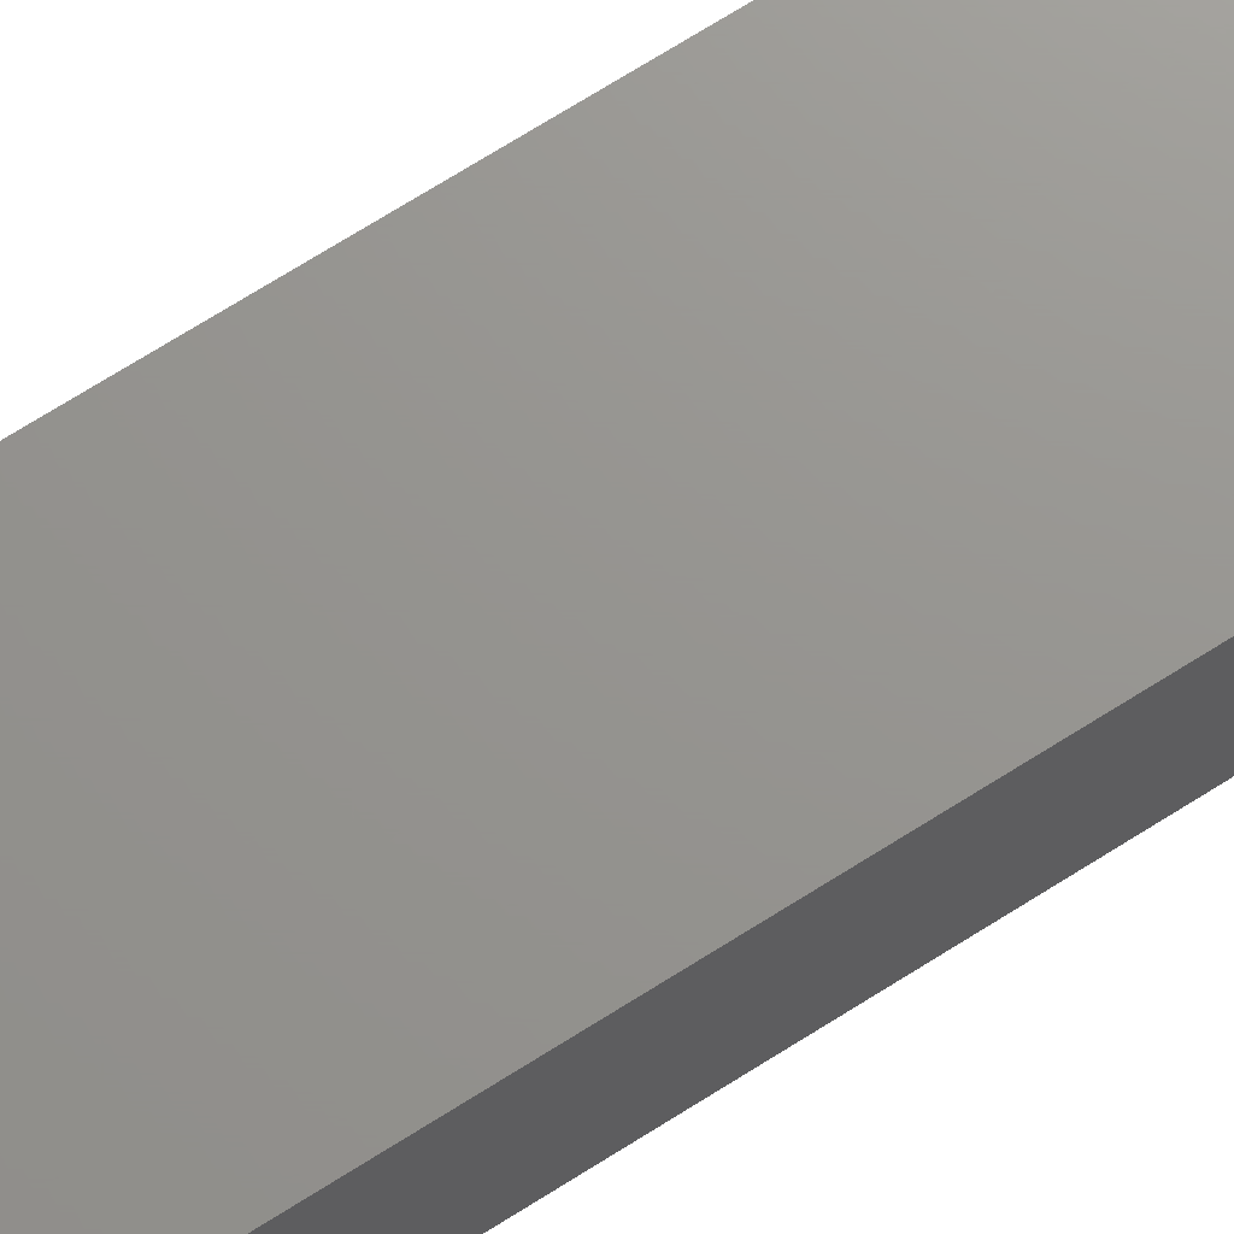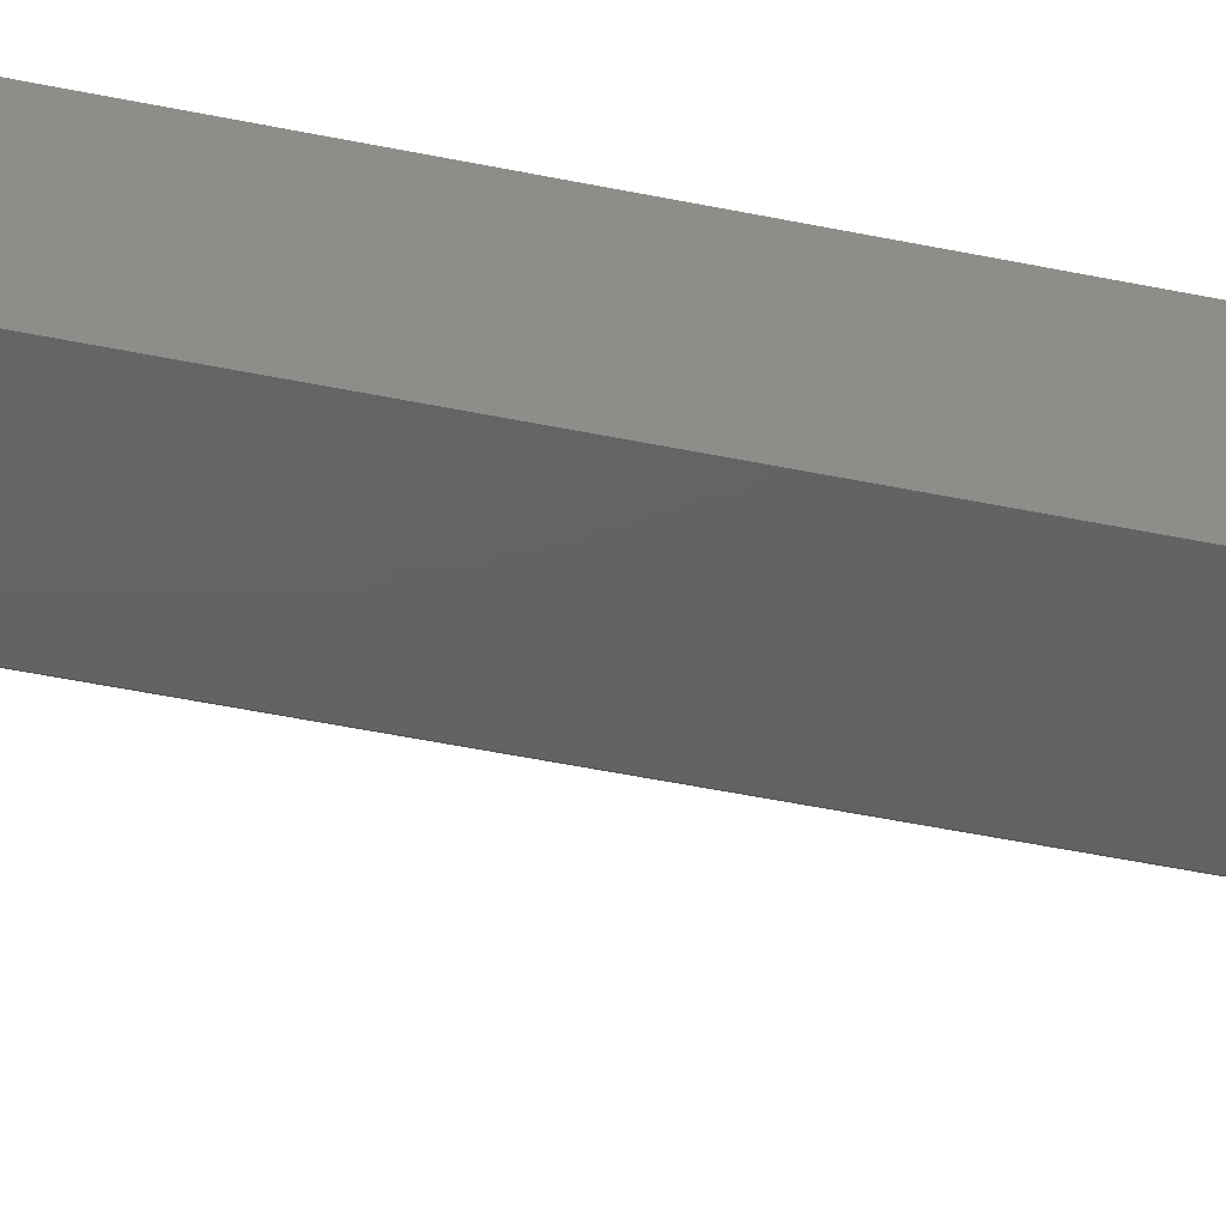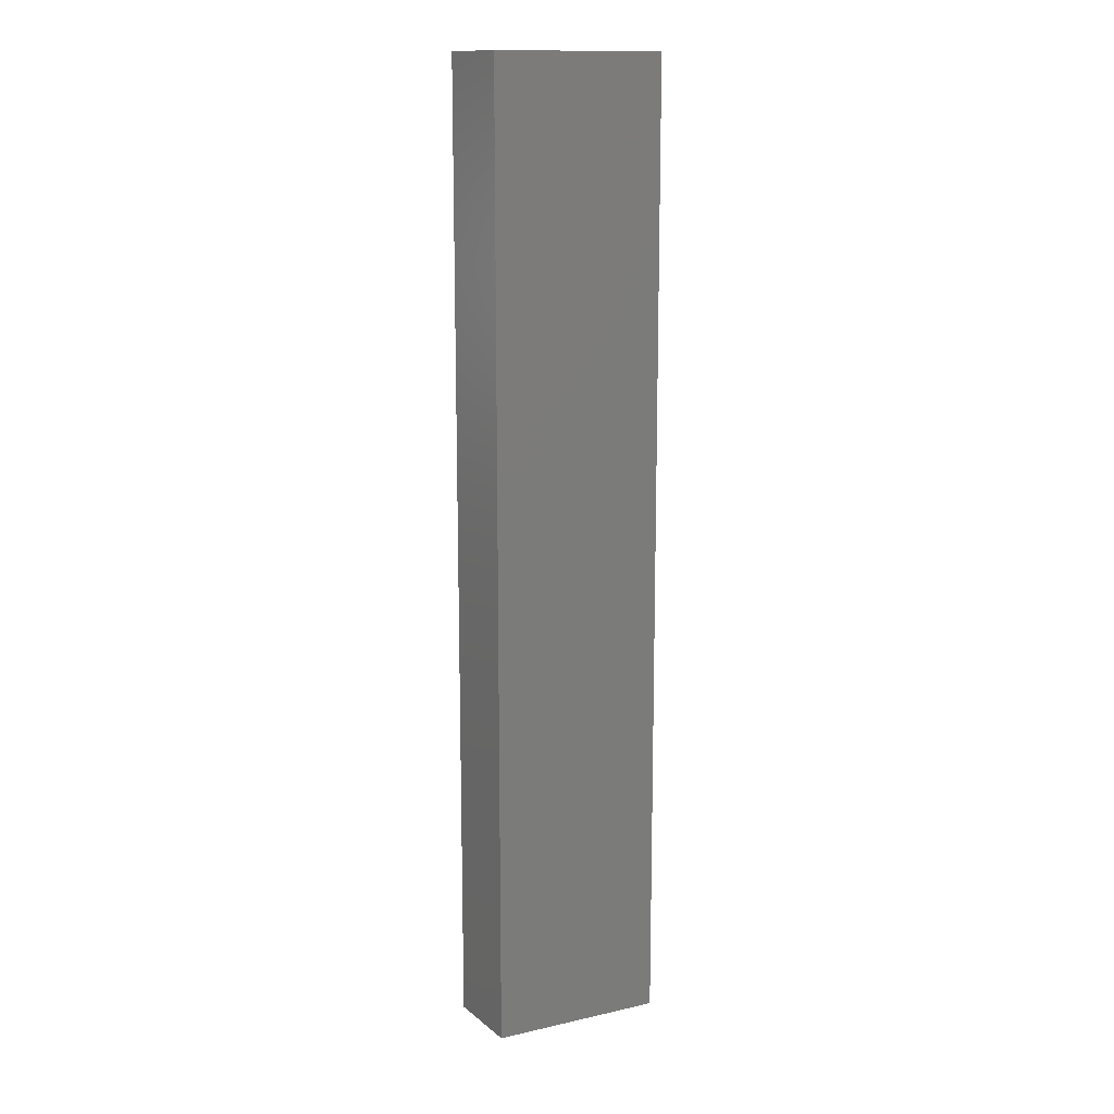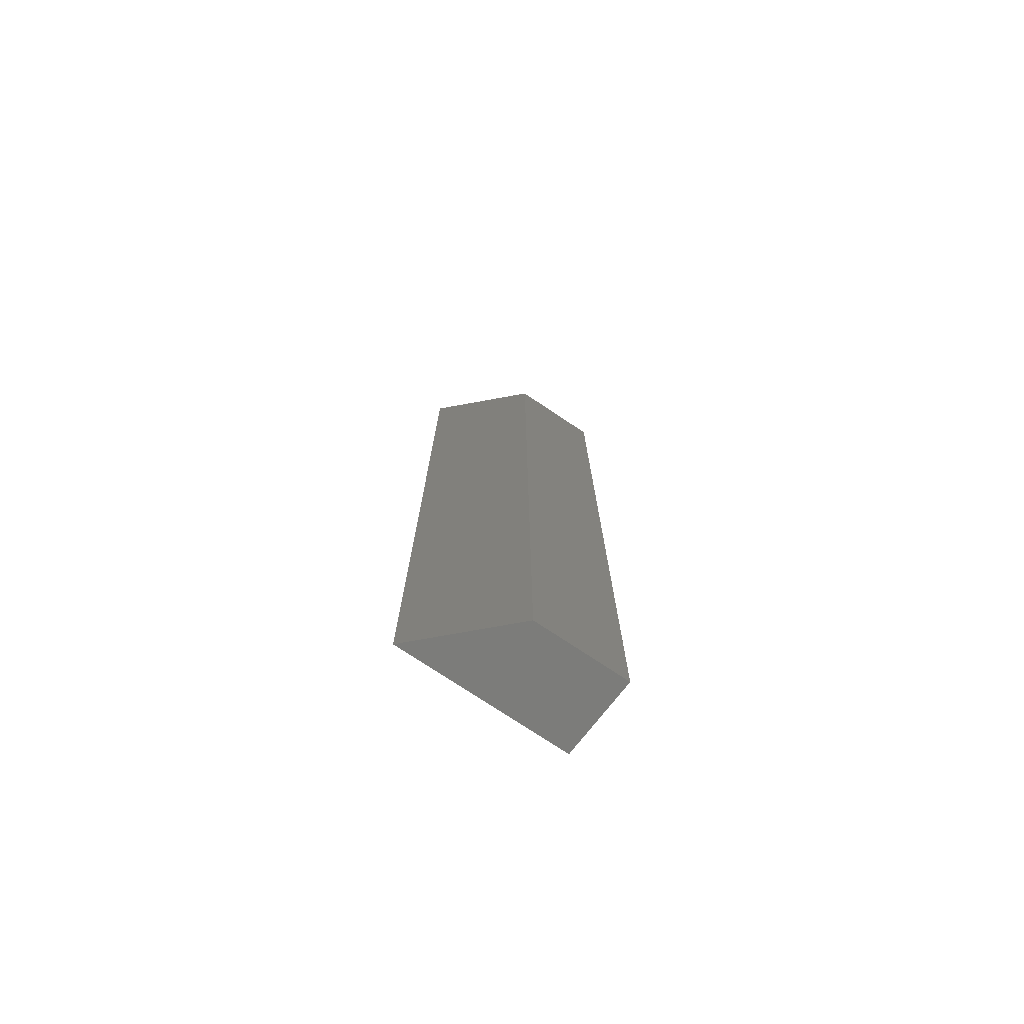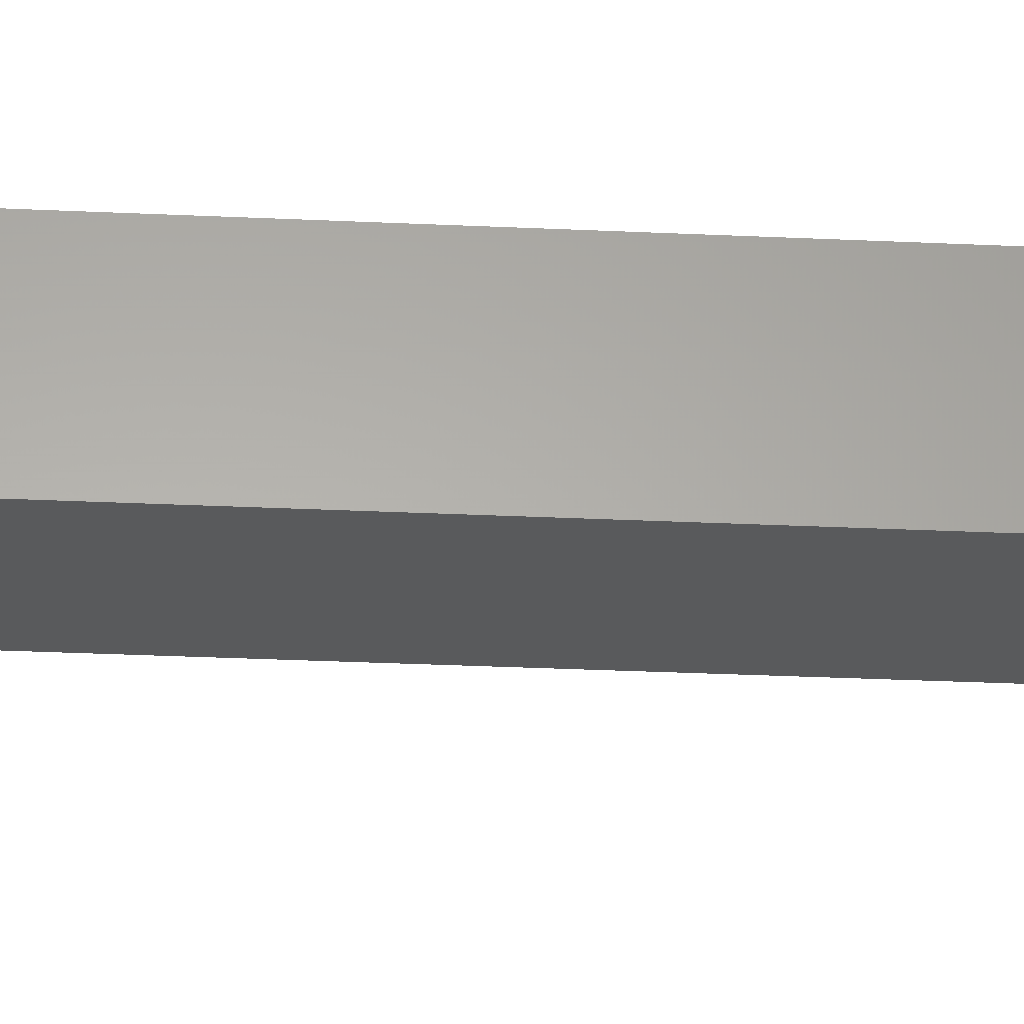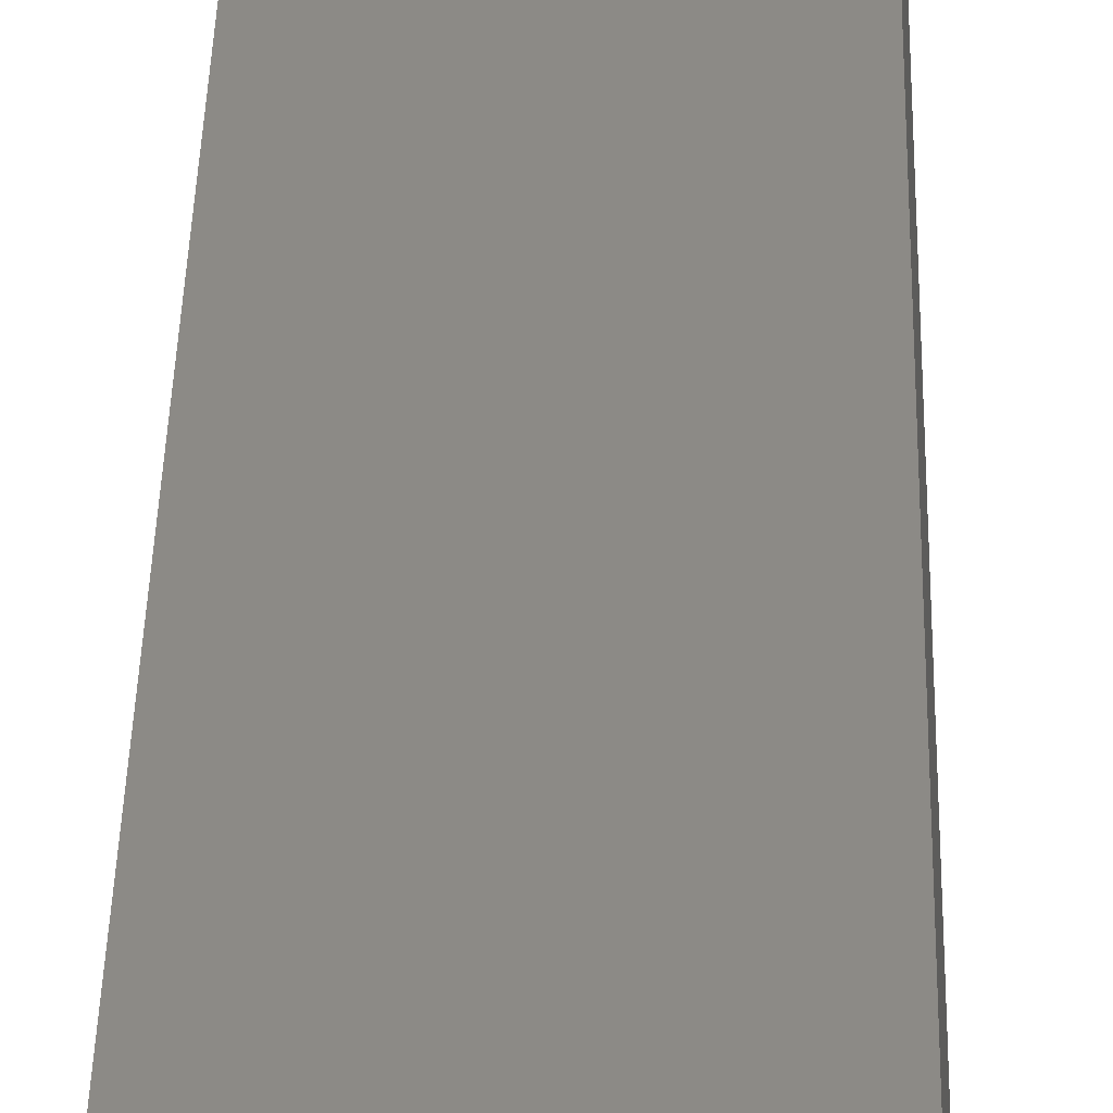
<metadata>
{"format":"stl","ext":"stl","renderer":"f3d","projection":"perspective","resolution":1024,"background":"white","views":[{"elev":70.8,"azim":57.7,"up":"+Y"},{"elev":-44.2,"azim":76.0,"up":"+Y"},{"elev":13.8,"azim":153.4,"up":"+Z"},{"elev":-75.3,"azim":-33.7,"up":"+Z"},{"elev":-23.5,"azim":85.1,"up":"+Y"},{"elev":31.4,"azim":1.1,"up":"+Y"}]}
</metadata>
<code>
# stl→obj: 12 verts, 20 faces
v -0.1229 0.846 -0.01587
v -0.1991 0.9194 0.8571
v -0.1991 0.9194 -0.01587
v -0.1229 0.846 0.8571
v -0.04109 0.9194 0.8571
v -0.04109 0.9194 -0.01587
v -0.03545 0.846 -0.01587
v -0.03545 0.846 0.8571
v -0.1991 0.9194 -0.03175
v -0.1229 0.846 -0.03175
v -0.04109 0.9194 -0.03175
v -0.03545 0.846 -0.03175
f 1 2 3
f 1 4 2
f 3 5 6
f 3 2 5
f 7 4 1
f 7 8 4
f 1 3 9
f 1 9 10
f 5 2 4
f 5 4 8
f 6 8 7
f 6 5 8
f 3 6 11
f 3 11 9
f 7 1 10
f 7 10 12
f 11 10 9
f 11 12 10
f 6 7 12
f 6 12 11

</code>
